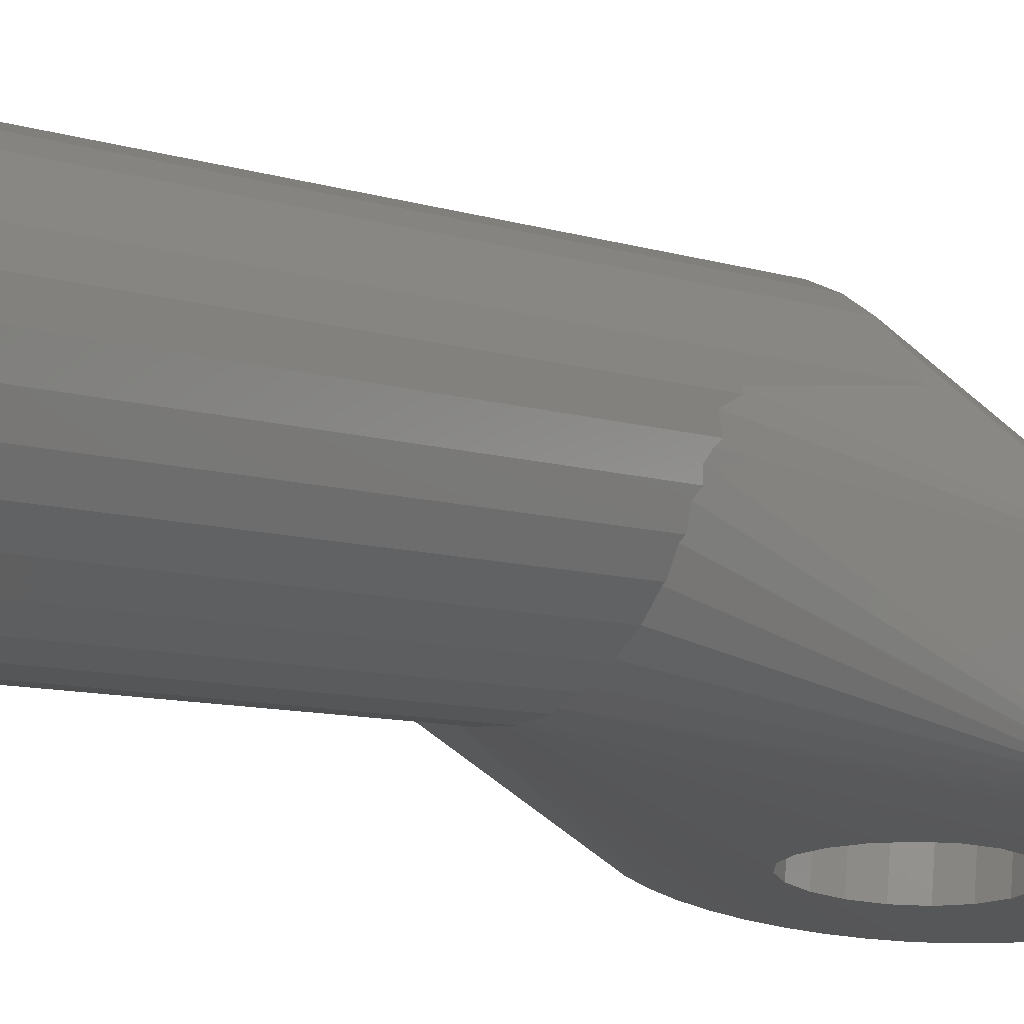
<metadata>
{"format":"stl","ext":"stl","renderer":"f3d","projection":"perspective","resolution":1024,"background":"white","views":[{"elev":-14.7,"azim":36.7,"up":"+Z"}]}
</metadata>
<code>
# stl→obj: 416 verts, 836 faces
v 3 6.506 -4.283
v 2.837 5.913 -1.266
v 3 6.879 -1.391
v 2.837 5.531 -4.229
v -2.959 6.389 -1.327
v -2.959 6.999 -4.317
v -2.959 7.368 -1.454
v -2.959 6.012 -4.254
v -2.874 7.248 -4.337
v -2.638 8.295 -1.573
v -2.638 7.932 -4.388
v 0 3.526 -4.175
v -0.2477 3.913 -1.008
v 0.7365 3.994 -1.019
v 0.5584 3.573 -4.175
v 0.7365 3.588 -4.174
v -0.2477 3.506 -4.173
v 1.739 4.077 -4.182
v 1.641 4.388 -1.07
v 2.367 5.051 -1.155
v 1.641 3.987 -4.179
v 2.367 4.659 -4.195
v 2.439 4.792 -4.201
v -1.205 3.75 -4.175
v -2.032 4.69 -1.108
v -1.205 4.154 -1.039
v -1.742 4.102 -4.183
v -2.032 4.293 -4.184
v -2.638 5.463 -1.208
v -2.445 4.826 -4.202
v -2.638 5.076 -4.209
v 1.133 3.762 -4.178
v -0.5589 3.585 -4.176
v -1.13 3.73 -4.176
v 2.367 8.346 -4.423
v 2.837 7.845 -1.515
v 2.367 8.706 -1.626
v 2.837 7.479 -4.352
v -2.032 9.068 -1.673
v -2.307 8.356 -4.426
v -2.032 8.709 -4.454
v 1.6 9.03 -4.485
v 1.641 9.37 -1.712
v 0.7365 9.763 -1.762
v 1.641 9.013 -4.483
v 0.816 9.373 -4.517
v 0.7365 9.408 -4.519
v 2.313 8.396 -4.428
v 2.875 7.255 -4.337
v 0 9.468 -4.526
v -0.2477 9.844 -1.773
v -0.2477 9.489 -4.526
v -0.8148 9.346 -4.515
v -1.205 9.603 -1.742
v -1.205 9.248 -4.503
v -1.597 8.992 -4.482
v -5.412 5.905 -1.265
v -5.467 6.993 2.376
v -5.412 6.405 2.62
v -5.5 6.879 -1.391
v -5.5 7.345 2.229
v 5.478 7.368 -1.454
v 5.302 8.33 -1.578
v 5.478 6.39 -1.328
v 4.955 9.245 -1.696
v 4.45 10.09 -1.804
v 5.302 5.427 -1.204
v 3.801 10.82 -1.899
v 4.955 4.512 -1.086
v 3.03 11.43 -1.977
v 4.45 3.672 -0.9774
v 2.162 11.89 -2.037
v 1.224 12.2 -2.076
v 0.2468 12.33 -2.093
v -0.7383 12.28 -2.087
v -1.7 12.07 -2.059
v -2.606 11.68 -2.01
v -3.429 11.14 -1.94
v -4.142 10.47 -1.853
v -4.721 9.677 -1.751
v 3.801 2.936 -0.8825
v 3.03 2.326 -0.8039
v 2.162 1.863 -0.7442
v 1.224 1.561 -0.7052
v 0.2468 1.429 -0.6883
v -0.7383 1.473 -0.694
v -1.7 1.691 -0.722
v -2.606 2.075 -0.7715
v -4.142 3.29 -0.9281
v -5.149 4.962 -1.144
v -5.149 8.795 -1.638
v -3.429 2.614 -0.841
v -5.412 7.853 -1.516
v -4.721 4.081 -1.03
v 0.2468 1.452 -0.5091
v 1.224 1.623 -0.2232
v 0.2468 2.274 5.866
v 0.3671 2.32 6.097
v 1.167 2.414 5.977
v 1.224 2.375 5.615
v 1.224 2.42 5.966
v 0.2468 2.306 6.113
v -5.149 5.509 3.102
v -4.721 4.685 3.659
v -4.303 4.161 4.103
v -4.142 3.959 4.264
v 5.478 7.821 2.061
v 5.478 7.531 2.176
v 5.478 6.872 2.412
v 4.955 5.086 3.372
v 4.45 4.309 3.96
v 5.302 8.762 1.772
v 5.453 7.956 2.02
v 3.458 11.49 1.15
v 3.03 11.82 1.07
v 3.801 11.22 1.19
v -4.229 10.75 1.297
v -4.142 10.87 1.268
v -4.721 10.09 1.441
v -1.868 12.38 0.9712
v -2.606 12.07 1.025
v -1.772 12.42 0.9602
v -1.7 12.45 0.9509
v -3.495 3.405 4.809
v -3.429 3.349 4.863
v -2.606 2.759 4.539
v -2.834 3.006 5.273
v -2.606 2.871 5.407
v -3.136 3.181 5.075
v -2.707 2.815 4.444
v -2.75 2.838 4.405
v -3.175 2.916 2.814
v -2.606 2.302 0.9898
v -2.75 2.418 1.149
v 0 1.455 -0.5754
v -0.7383 1.515 -0.3682
v 0.182 2.309 6.117
v 0.07296 2.288 5.915
v 0 2.317 6.117
v -0.07265 2.295 5.916
v 0 2.294 5.935
v -0.1831 2.325 6.109
v -0.3686 2.331 6.091
v -0.7383 2.302 5.737
v -0.7383 2.342 6.052
v -1.7 1.785 0.008996
v -1.7 2.482 5.418
v -1.789 2.567 5.781
v -1.7 2.534 5.82
v -2.571 2.858 5.425
v -1.587 1.744 -0.1093
v -1.168 2.431 5.969
v -1.587 2.471 5.529
v -1.364 2.47 5.923
v -1.568 2.509 5.864
v 5.302 5.95 2.851
v 1.587 1.757 -0.1077
v 2.162 2.024 0.5056
v 1.362 2.461 5.928
v 1.571 2.52 5.859
v 1.587 2.483 5.531
v 1.793 2.582 5.773
v 2.162 2.683 5.622
v 2.162 2.599 4.967
v 2.75 2.426 1.15
v 3.03 2.719 2.243
v 2.575 2.881 5.413
v 2.833 3.003 5.274
v 2.708 2.828 4.446
v 3.03 3.094 5.156
v 2.75 2.845 4.406
v 3.03 2.862 3.353
v 3.131 3.166 5.084
v 3.506 3.43 4.793
v 3.801 3.638 4.563
v 3.175 2.909 2.813
v 4.301 4.156 4.106
v 4.132 10.85 1.28
v 4.227 10.74 1.303
v 4.45 10.49 1.345
v 0.8964 12.63 0.9282
v 0.2468 12.71 0.9025
v 1.224 12.58 0.9246
v 2.697 12 1.048
v 2.162 12.28 0.9814
v 1.868 12.38 0.974
v 1.77 12.41 0.9675
v -5.482 7.542 2.169
v -5.468 7.686 2.119
v -4.787 9.955 1.48
v -5.149 9.219 1.652
v -5.205 9.022 1.715
v -5.412 8.294 1.905
v -4.139 10.87 1.267
v -3.462 11.51 1.14
v -3.429 11.54 1.131
v 4.784 9.944 1.486
v 4.955 9.662 1.539
v 5.204 9.018 1.718
v -5.445 7.938 2.031
v -2.698 12.01 1.042
v 0 12.7 0.9139
v -0.7383 12.67 0.9113
v -0.8969 12.64 0.9246
v 6.929 8.186 0.9616
v 3.536 -0.1323 5.986
v 7 7.198 1.089
v 6.716 9.154 0.8369
v 6.367 9.443 -4.242
v 6.367 10.08 0.7173
v 6.716 8.515 -4.122
v 6.929 6.21 1.216
v 7 6.559 -3.87
v 5.29 11.74 0.5031
v 4.584 12.45 0.4128
v 1.913 -0.2709 7.061
v -6.716 8.515 -4.122
v -6.929 8.186 0.9616
v -6.716 9.154 0.8369
v -6.929 7.547 -3.997
v 2.908 12.87 -4.684
v 1.972 13.86 0.2305
v 2.908 13.51 0.2751
v 1.972 13.22 -4.728
v -1.913 -0.2709 7.061
v -5.29 11.74 0.5031
v -4.584 12.45 0.4128
v 4.157 -0.03551 5.235
v 4.77 -6.656 2.752
v 4.741 -5.401 3.059
v 4.778 -7.008 2.666
v -2.778 -0.2118 6.603
v -3.536 -0.1323 5.986
v 3.784 13.04 0.3363
v 0.9755 -0.3072 7.343
v 6.929 5.571 -3.743
v -1.875 -8.198 -3.183
v -7 6.559 -3.87
v -1.24 -8.174 -3.374
v -2.026 -8.336 -3.118
v -5.29 11.11 -4.456
v -5.889 10.95 0.6052
v -5.889 10.31 -4.354
v 2.026 -8.336 -3.118
v 2.036 -8.345 -3.114
v 0.2489 -7.871 -3.496
v 5.29 11.11 -4.456
v 0.2948 -7.881 -3.492
v 4.584 11.81 -4.546
v 4.618 0.03065 4.373
v 4.619 0.03074 4.371
v 2.778 -0.2118 6.603
v 0 -0.3195 7.438
v 4.836 -8.393 0.6641
v 4.81 -8.359 0.3966
v 4.851 -8.413 0.8149
v 4.725 -8.607 0.09518
v 4.718 -8.63 0.06815
v 4.889 -8.097 1.203
v 1.224 -8.167 -3.378
v 1.24 -8.174 -3.374
v 1.22 -8.165 -3.379
v 6.929 7.547 -3.997
v 1.174 -8.127 -3.389
v 1.198 -8.149 -3.384
v -0.686 -7.891 -3.455
v -6.367 9.443 -4.242
v -0.3846 -7.887 -3.484
v -0.9566 -7.894 -3.428
v -1.174 -8.127 -3.389
v -6.367 10.08 0.7173
v -6.929 6.21 1.216
v -4.889 -8.097 1.203
v -4.911 -7.812 1.432
v -4.887 -7.844 1.679
v -4.854 -7.886 2.004
v -7 7.198 1.089
v -4.157 -0.03551 5.235
v -6.929 5.571 -3.743
v -2.036 -8.345 -3.114
v 0.9962 14.07 0.2034
v 0.9962 13.43 -4.756
v 5.889 10.95 0.6052
v -0.9755 -0.3072 7.343
v 6.716 4.603 -3.618
v 3.645 -8.555 -1.934
v 3.466 -8.527 -2.15
v 4.02 -8.613 -1.48
v 4.854 -7.886 2.004
v 4.911 -7.812 1.432
v 2.722 -8.392 -2.75
v 2.789 -8.453 -2.702
v 2.471 -8.375 -2.883
v -2.908 13.51 0.2751
v -1.972 13.86 0.2305
v 5.889 10.31 -4.354
v 0 14.14 0.1943
v -2.908 12.87 -4.684
v -1.972 13.22 -4.728
v -4.443 -8.658 -0.7239
v -4.527 -8.55 -0.5543
v -4.718 -8.63 0.06815
v 3.464 -8.524 -2.153
v 2.943 -8.47 -2.577
v 2.792 -8.454 -2.699
v 4.527 -8.55 -0.5543
v 4.443 -8.658 -0.7239
v 4.827 -6.987 2.506
v 4.844 -7.549 2.192
v -2.471 -8.375 -2.883
v -2.722 -8.392 -2.75
v -2.789 -8.453 -2.702
v -6.716 4.603 -3.618
v -4.441 -8.658 -0.728
v -0.9962 13.43 -4.756
v -0.9962 14.07 0.2034
v 0 13.5 -4.765
v -1.198 -8.149 -3.384
v -1.22 -8.165 -3.379
v -0.2489 -7.871 -3.496
v -0.2948 -7.881 -3.492
v -4.584 11.81 -4.546
v -3.784 13.04 0.3363
v -3.784 12.4 -4.623
v 0 -7.768 -3.508
v 0.05349 -7.797 -3.506
v 3.784 12.4 -4.623
v -4.881 -8.162 1.123
v -4.851 -8.413 0.8149
v -4.725 -8.607 0.09518
v -4.81 -8.359 0.3966
v -4.741 -5.401 3.059
v -4.619 0.03074 4.371
v -4.618 0.03065 4.373
v -4.827 -6.987 2.506
v -4.778 -7.008 2.666
v -2.792 -8.454 -2.699
v -2.943 -8.47 -2.577
v -3.464 -8.524 -2.153
v -3.466 -8.527 -2.15
v 4.441 -8.658 -0.728
v 4.392 -8.647 -0.8192
v 4.073 -8.57 -1.41
v 0.9566 -7.894 -3.428
v 0.686 -7.891 -3.455
v 0.3846 -7.887 -3.484
v 0.1541 -7.841 -3.501
v 0.1047 -7.821 -3.504
v 1.875 -8.198 -3.183
v -0.1541 -7.841 -3.501
v -0.1047 -7.821 -3.504
v 0.2021 -7.858 -3.499
v -1.224 -8.167 -3.378
v -3.645 -8.555 -1.934
v -4.02 -8.613 -1.48
v -4.073 -8.57 -1.41
v -4.392 -8.647 -0.8192
v -0.34 -7.886 -3.488
v 0.34 -7.886 -3.488
v -0.05349 -7.797 -3.506
v -0.2021 -7.858 -3.499
v -4.77 -6.656 2.752
v 4.319 -29.66 0.4196
v 3.887 -29.77 1.221
v 4.585 -29.55 -0.4502
v -4.585 -29.32 -2.259
v 1.789 -28.88 -5.638
v 4.319 -29.21 -3.129
v -0.912 -28.85 -5.902
v -1.789 -28.88 -5.638
v -1.789 -29.99 2.929
v 0 -30.03 3.282
v -0.912 -30.02 3.193
v 2.597 -28.94 -5.21
v 3.306 -29.01 -4.633
v -2.548 -29.21 -3.129
v -4.319 -29.21 -3.129
v -1.587 -29.08 -4.082
v 0 -29.03 -4.504
v 2.548 -29.21 -3.129
v 1.587 -29.08 -4.082
v -2.597 -29.93 2.5
v 3.887 -29.1 -3.931
v 0.912 -28.85 -5.902
v 3.306 -29.86 1.924
v -4.675 -29.43 -1.355
v -3.887 -29.1 -3.931
v -3.887 -29.77 1.221
v -4.585 -29.55 -0.4502
v 4.675 -29.43 -1.355
v 2.597 -29.93 2.5
v 4.585 -29.32 -2.259
v 1.542 -29.79 1.384
v 1.221 -29.8 1.47
v 1.587 -29.79 1.372
v 1.621 -29.78 1.339
v 2.75 -29.64 0.2197
v 3.175 -29.43 -1.355
v 3.16 -29.43 -1.409
v -2.597 -28.94 -5.21
v 1.789 -29.99 2.929
v 0 -28.84 -5.991
v 2.75 -29.23 -2.929
v -1.221 -29.8 1.47
v 0 -29.84 1.794
v -2.75 -29.23 -2.929
v -3.16 -29.43 -1.409
v 0.912 -30.02 3.193
v -3.306 -29.86 1.924
v -4.319 -29.66 0.4196
v -3.306 -29.01 -4.633
v -1.542 -29.79 1.384
v -1.587 -29.79 1.372
v -1.621 -29.78 1.339
v -2.75 -29.64 0.2197
v -3.175 -29.43 -1.355
f 1 2 3
f 2 1 4
f 5 6 7
f 6 5 8
f 9 10 7
f 10 9 11
f 9 7 6
f 12 13 14
f 15 14 16
f 12 14 15
f 13 12 17
f 18 19 20
f 19 18 21
f 18 20 22
f 4 20 2
f 23 20 4
f 20 23 22
f 24 25 26
f 27 25 24
f 25 27 28
f 29 30 31
f 25 30 29
f 30 25 28
f 32 14 19
f 14 32 16
f 32 19 21
f 29 8 5
f 8 29 31
f 33 13 17
f 13 33 26
f 34 26 33
f 26 34 24
f 35 36 37
f 36 35 38
f 39 40 41
f 10 40 39
f 40 10 11
f 42 43 44
f 43 42 45
f 44 46 42
f 46 44 47
f 48 37 43
f 37 48 35
f 48 43 45
f 49 36 38
f 49 3 36
f 3 49 1
f 50 44 51
f 50 51 52
f 44 50 47
f 53 54 55
f 54 53 51
f 51 53 52
f 41 54 39
f 56 54 41
f 54 56 55
f 57 58 59
f 58 57 60
f 61 58 60
f 36 62 63
f 62 3 64
f 36 63 65
f 2 64 3
f 37 65 66
f 64 2 67
f 37 66 68
f 67 2 69
f 43 68 70
f 20 69 2
f 69 20 71
f 62 36 3
f 65 37 36
f 43 70 72
f 68 43 37
f 44 72 73
f 72 44 43
f 74 44 73
f 74 51 44
f 75 51 74
f 76 51 75
f 51 76 54
f 77 54 76
f 54 77 39
f 78 39 77
f 79 39 78
f 80 10 79
f 39 79 10
f 71 20 81
f 19 81 20
f 81 19 82
f 82 19 83
f 14 83 19
f 83 14 84
f 14 85 84
f 13 85 14
f 13 86 85
f 87 13 26
f 13 87 86
f 88 26 25
f 26 88 87
f 89 25 29
f 90 29 5
f 91 10 80
f 25 92 88
f 10 91 7
f 25 89 92
f 93 7 91
f 29 94 89
f 60 7 93
f 29 90 94
f 7 60 5
f 5 57 90
f 5 60 57
f 84 95 96
f 95 84 85
f 97 98 99
f 100 99 101
f 98 97 102
f 99 100 97
f 90 59 103
f 59 90 57
f 94 103 104
f 103 94 90
f 89 104 105
f 89 105 106
f 104 89 94
f 64 107 62
f 107 64 108
f 108 64 109
f 71 110 69
f 110 71 111
f 62 112 63
f 112 62 113
f 113 62 107
f 68 114 115
f 114 68 116
f 68 115 70
f 117 79 118
f 80 117 119
f 117 80 79
f 77 120 121
f 76 120 77
f 120 76 122
f 122 76 123
f 92 124 125
f 124 92 106
f 106 92 89
f 126 127 128
f 127 126 129
f 130 129 126
f 131 129 130
f 129 131 125
f 132 125 131
f 92 133 88
f 133 92 134
f 132 92 125
f 134 92 132
f 95 85 135
f 86 135 85
f 135 86 136
f 97 137 102
f 137 138 139
f 140 139 141
f 139 140 142
f 142 140 143
f 139 138 141
f 137 97 138
f 144 143 140
f 143 144 145
f 88 146 87
f 146 88 133
f 147 148 149
f 148 147 150
f 126 150 147
f 150 126 128
f 87 136 86
f 151 87 146
f 136 87 151
f 144 152 145
f 153 152 144
f 152 153 154
f 154 153 155
f 155 153 149
f 149 153 147
f 67 109 64
f 109 67 156
f 69 156 67
f 156 69 110
f 157 84 96
f 83 157 158
f 157 83 84
f 100 159 160
f 161 160 162
f 161 162 163
f 100 160 161
f 159 100 101
f 161 163 164
f 82 158 165
f 158 82 83
f 82 165 166
f 164 167 168
f 169 168 170
f 167 164 163
f 168 169 164
f 170 171 169
f 171 170 172
f 172 173 174
f 172 174 175
f 173 172 170
f 175 176 172
f 81 176 175
f 176 81 166
f 166 81 82
f 81 111 71
f 111 81 177
f 177 81 175
f 68 178 116
f 66 178 68
f 178 66 179
f 179 66 180
f 74 181 182
f 181 73 183
f 181 74 73
f 70 184 185
f 184 70 115
f 70 185 72
f 72 186 187
f 72 187 183
f 186 72 185
f 72 183 73
f 60 188 61
f 188 60 189
f 190 80 119
f 91 190 191
f 190 91 80
f 192 91 191
f 93 192 193
f 192 93 91
f 79 194 118
f 194 79 195
f 195 79 196
f 196 79 78
f 65 180 66
f 180 65 197
f 197 65 198
f 63 198 65
f 198 63 199
f 199 63 112
f 60 193 200
f 60 200 189
f 193 60 93
f 78 201 196
f 201 78 121
f 121 78 77
f 75 202 203
f 74 202 75
f 202 74 182
f 76 204 123
f 75 204 76
f 204 75 203
f 205 206 207
f 208 209 210
f 209 208 211
f 207 212 213
f 179 214 215
f 214 180 197
f 214 179 180
f 167 216 168
f 217 218 219
f 218 217 220
f 221 222 223
f 222 221 224
f 128 225 150
f 225 128 127
f 226 117 227
f 117 226 119
f 119 226 190
f 207 206 228
f 229 212 230
f 212 229 231
f 232 218 233
f 215 116 178
f 114 215 234
f 215 114 116
f 160 235 162
f 212 236 213
f 237 238 239
f 238 237 240
f 241 242 226
f 242 241 243
f 244 236 245
f 236 244 213
f 246 247 248
f 247 246 249
f 212 250 251
f 250 212 228
f 212 251 230
f 207 228 212
f 205 252 206
f 208 252 205
f 222 187 186
f 98 235 99
f 235 98 253
f 236 254 255
f 254 236 256
f 257 236 255
f 236 257 258
f 259 236 212
f 236 259 256
f 260 213 261
f 262 213 260
f 213 262 263
f 234 115 114
f 184 234 223
f 234 184 115
f 159 235 160
f 214 249 215
f 249 214 247
f 264 211 265
f 211 264 209
f 266 267 268
f 269 267 266
f 267 269 270
f 271 192 242
f 192 271 193
f 193 271 200
f 125 225 129
f 225 125 124
f 272 273 274
f 275 272 274
f 272 275 276
f 233 277 278
f 279 240 280
f 240 279 238
f 224 281 222
f 281 224 282
f 170 216 173
f 216 170 168
f 197 283 214
f 283 198 199
f 283 197 198
f 148 225 284
f 225 148 150
f 118 227 117
f 227 118 194
f 285 286 287
f 286 285 288
f 212 289 290
f 212 290 259
f 291 236 292
f 293 236 291
f 236 293 245
f 265 263 262
f 263 265 211
f 238 272 277
f 272 238 279
f 152 154 284
f 294 120 295
f 120 294 121
f 121 294 201
f 223 185 184
f 186 223 222
f 223 186 185
f 101 235 159
f 235 101 99
f 283 247 214
f 247 283 296
f 281 182 181
f 297 182 281
f 182 297 202
f 137 139 253
f 295 298 294
f 298 295 299
f 218 277 233
f 279 300 301
f 279 301 302
f 199 210 283
f 210 112 113
f 210 199 112
f 173 216 174
f 210 113 107
f 210 107 108
f 175 252 177
f 174 252 175
f 252 174 216
f 189 271 188
f 271 189 200
f 124 232 225
f 106 232 124
f 232 106 105
f 303 285 287
f 304 285 303
f 285 304 305
f 292 285 305
f 285 292 236
f 236 258 306
f 236 306 307
f 212 231 308
f 309 212 308
f 212 309 289
f 310 279 280
f 311 279 310
f 279 311 312
f 300 313 314
f 313 300 279
f 297 315 316
f 315 297 317
f 316 299 295
f 299 316 315
f 220 318 319
f 318 220 217
f 241 320 321
f 320 241 322
f 127 129 225
f 242 190 226
f 190 242 191
f 191 242 192
f 205 211 208
f 211 205 263
f 207 263 205
f 323 322 227
f 322 323 324
f 47 282 46
f 50 282 47
f 282 50 317
f 325 15 326
f 15 325 12
f 327 223 234
f 223 327 221
f 249 234 215
f 234 249 327
f 154 155 284
f 323 201 294
f 201 323 196
f 196 323 195
f 297 203 202
f 316 203 297
f 203 316 204
f 139 142 253
f 219 218 232
f 219 188 271
f 104 232 105
f 103 232 104
f 188 219 61
f 61 219 58
f 103 219 232
f 59 219 103
f 58 219 59
f 279 273 272
f 279 328 273
f 328 279 329
f 278 277 272
f 279 330 331
f 330 279 302
f 279 331 329
f 272 332 333
f 334 272 333
f 272 334 278
f 272 276 335
f 272 335 336
f 313 312 337
f 312 313 279
f 338 313 337
f 339 313 338
f 313 339 340
f 108 208 210
f 109 208 108
f 156 208 109
f 110 208 156
f 110 252 208
f 111 252 110
f 252 111 177
f 215 178 179
f 163 216 167
f 162 216 163
f 216 162 235
f 222 183 187
f 281 183 222
f 183 281 181
f 102 253 98
f 253 102 137
f 307 285 236
f 285 307 341
f 285 342 343
f 342 285 341
f 285 343 288
f 267 219 271
f 219 267 217
f 217 270 318
f 270 217 267
f 243 271 242
f 271 243 267
f 322 226 227
f 226 322 241
f 344 209 264
f 345 209 344
f 209 345 346
f 213 263 207
f 45 221 48
f 42 221 45
f 221 42 224
f 347 21 18
f 347 32 21
f 32 347 348
f 46 224 42
f 224 46 282
f 348 16 32
f 326 16 348
f 16 326 15
f 349 213 244
f 213 349 261
f 210 296 283
f 296 210 209
f 350 34 351
f 350 24 34
f 24 350 27
f 298 56 41
f 298 41 40
f 56 298 299
f 294 324 323
f 324 294 298
f 282 297 281
f 297 282 317
f 49 249 1
f 249 4 1
f 246 4 249
f 246 23 4
f 23 246 352
f 249 49 327
f 38 327 49
f 35 327 38
f 48 327 35
f 327 48 221
f 352 22 23
f 352 18 22
f 18 352 347
f 227 195 323
f 195 227 194
f 149 284 155
f 284 149 148
f 220 277 218
f 277 220 238
f 238 319 353
f 238 353 239
f 319 238 220
f 354 313 340
f 313 354 355
f 313 355 356
f 357 313 356
f 313 357 314
f 142 143 253
f 295 204 316
f 204 295 123
f 123 295 122
f 284 143 145
f 143 284 253
f 284 145 152
f 122 295 120
f 243 321 358
f 321 243 241
f 267 358 268
f 358 267 243
f 359 209 346
f 209 359 296
f 248 296 359
f 296 248 247
f 33 325 360
f 325 17 12
f 325 33 17
f 52 317 50
f 315 52 53
f 52 315 317
f 34 360 351
f 360 34 33
f 299 53 55
f 299 55 56
f 53 299 315
f 361 27 350
f 361 28 27
f 28 361 30
f 324 40 11
f 324 11 9
f 40 324 298
f 320 30 361
f 320 31 30
f 320 8 31
f 322 6 8
f 6 322 324
f 322 8 320
f 9 6 324
f 272 362 332
f 362 272 336
f 363 364 365
f 331 366 329
f 328 329 366
f 244 367 349
f 245 367 244
f 367 245 293
f 364 251 250
f 251 364 363
f 228 364 250
f 257 368 258
f 306 258 368
f 369 270 269
f 369 318 270
f 369 319 318
f 369 353 319
f 353 369 370
f 284 225 371
f 370 239 353
f 239 370 237
f 372 284 373
f 374 304 375
f 304 374 305
f 305 374 292
f 292 374 291
f 370 376 377
f 378 370 379
f 376 370 378
f 367 380 381
f 367 379 370
f 379 367 381
f 380 367 368
f 363 231 229
f 231 363 365
f 308 231 365
f 225 232 382
f 371 382 373
f 367 261 349
f 261 367 260
f 368 307 306
f 307 368 383
f 341 383 342
f 383 341 307
f 369 367 370
f 367 369 384
f 206 385 364
f 228 206 364
f 386 328 366
f 328 386 273
f 273 386 274
f 387 357 356
f 388 389 382
f 301 377 302
f 330 302 377
f 259 390 256
f 390 259 290
f 254 256 390
f 252 391 385
f 386 275 274
f 275 386 389
f 253 284 372
f 391 372 365
f 385 391 364
f 206 252 385
f 368 367 383
f 230 363 229
f 363 230 251
f 392 257 255
f 257 392 368
f 383 374 375
f 377 386 366
f 393 372 394
f 395 372 393
f 365 395 396
f 365 396 397
f 395 365 372
f 398 365 397
f 399 365 398
f 365 399 368
f 225 382 371
f 311 370 400
f 370 311 310
f 252 216 391
f 216 235 401
f 365 368 390
f 373 382 372
f 383 367 374
f 367 291 374
f 291 367 293
f 287 375 303
f 286 375 287
f 375 286 383
f 375 304 303
f 384 345 344
f 345 384 402
f 403 368 399
f 368 403 380
f 372 404 405
f 372 405 394
f 377 406 407
f 406 377 376
f 235 372 408
f 235 408 401
f 389 386 377
f 278 334 388
f 232 409 382
f 409 388 382
f 332 410 333
f 410 332 362
f 366 330 377
f 330 366 331
f 370 240 237
f 370 280 240
f 280 370 310
f 411 340 339
f 411 354 340
f 354 411 387
f 253 372 235
f 364 391 365
f 343 383 288
f 286 288 383
f 342 383 343
f 254 392 255
f 392 254 390
f 390 368 392
f 369 266 402
f 266 369 269
f 384 369 402
f 402 346 345
f 402 359 346
f 402 248 359
f 402 246 248
f 402 352 246
f 402 347 352
f 402 348 347
f 402 326 348
f 326 402 325
f 402 360 325
f 402 351 360
f 402 350 351
f 402 361 350
f 402 320 361
f 402 321 320
f 402 358 321
f 402 268 358
f 268 402 266
f 408 372 391
f 284 371 373
f 388 333 410
f 333 388 334
f 410 389 388
f 232 233 409
f 400 312 311
f 400 337 312
f 400 338 337
f 338 400 411
f 354 387 355
f 356 355 387
f 401 408 391
f 216 401 391
f 309 390 289
f 290 289 390
f 365 309 308
f 309 365 390
f 384 260 367
f 260 384 262
f 262 384 265
f 265 384 264
f 264 384 344
f 382 389 372
f 372 412 404
f 372 413 412
f 389 413 372
f 413 389 414
f 414 389 415
f 389 416 415
f 389 407 416
f 407 389 377
f 233 388 409
f 233 278 388
f 370 377 387
f 357 377 314
f 377 357 387
f 314 377 300
f 300 377 301
f 411 339 338
f 370 387 400
f 400 387 411
f 335 276 389
f 275 389 276
f 410 336 389
f 336 410 362
f 335 389 336
f 398 172 176
f 397 172 398
f 172 397 171
f 397 169 171
f 169 397 396
f 126 414 130
f 147 414 126
f 413 147 153
f 147 413 414
f 394 138 393
f 405 138 394
f 138 405 141
f 405 140 141
f 404 140 405
f 140 404 412
f 416 134 132
f 134 407 406
f 134 416 407
f 399 165 403
f 398 165 399
f 165 398 166
f 166 398 176
f 97 395 393
f 395 100 161
f 395 97 100
f 97 393 138
f 396 164 169
f 396 161 164
f 161 396 395
f 415 132 131
f 132 415 416
f 380 157 381
f 403 157 380
f 157 403 158
f 158 403 165
f 130 415 131
f 415 130 414
f 412 144 140
f 413 144 412
f 144 413 153
f 406 151 146
f 406 146 133
f 406 133 134
f 151 376 378
f 151 406 376
f 378 135 136
f 378 136 151
f 135 378 379
f 96 381 157
f 95 381 96
f 379 95 135
f 95 379 381

</code>
